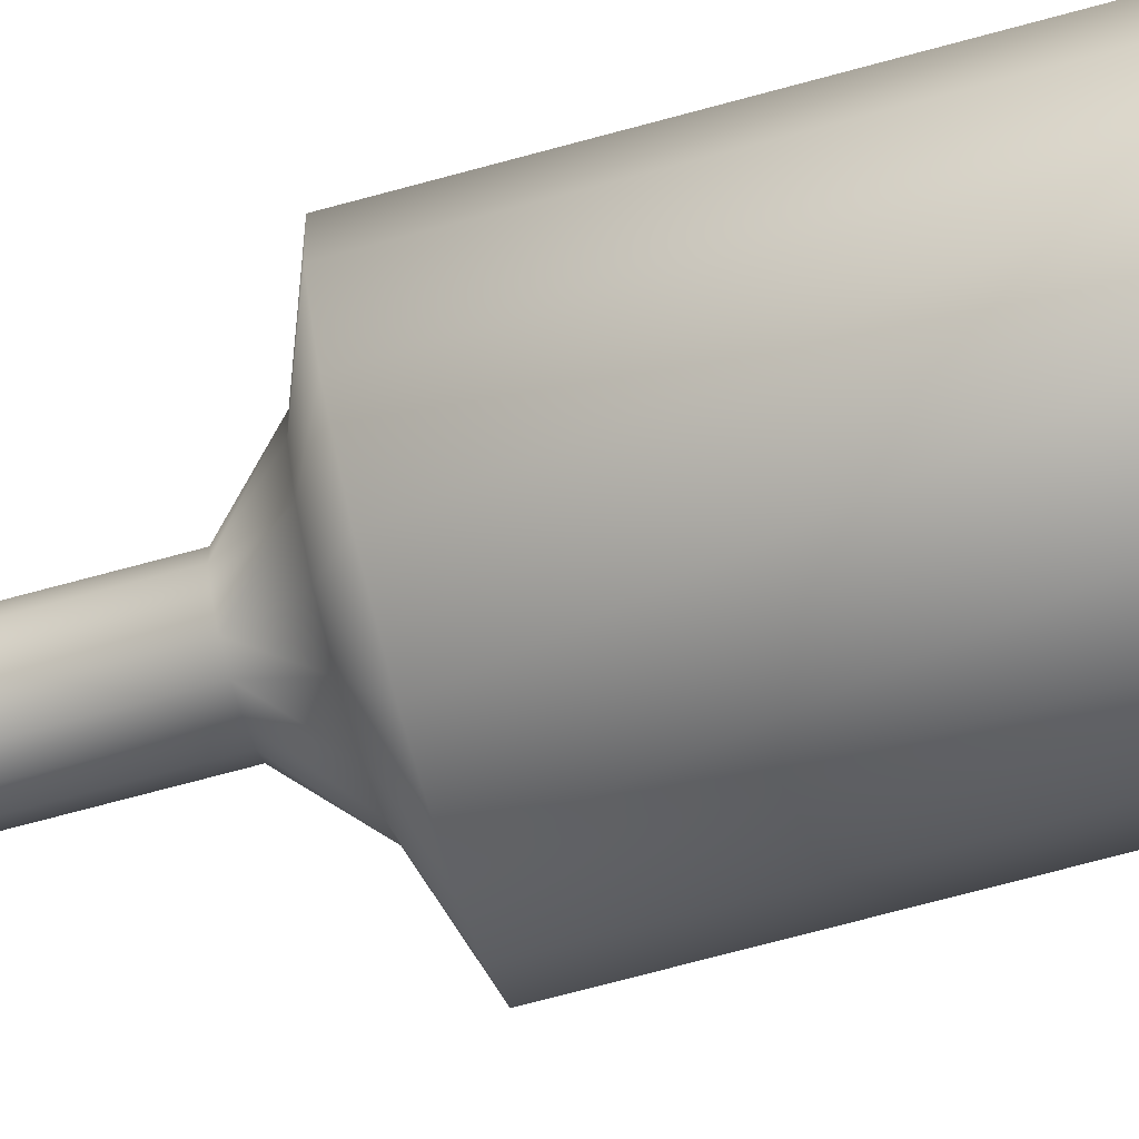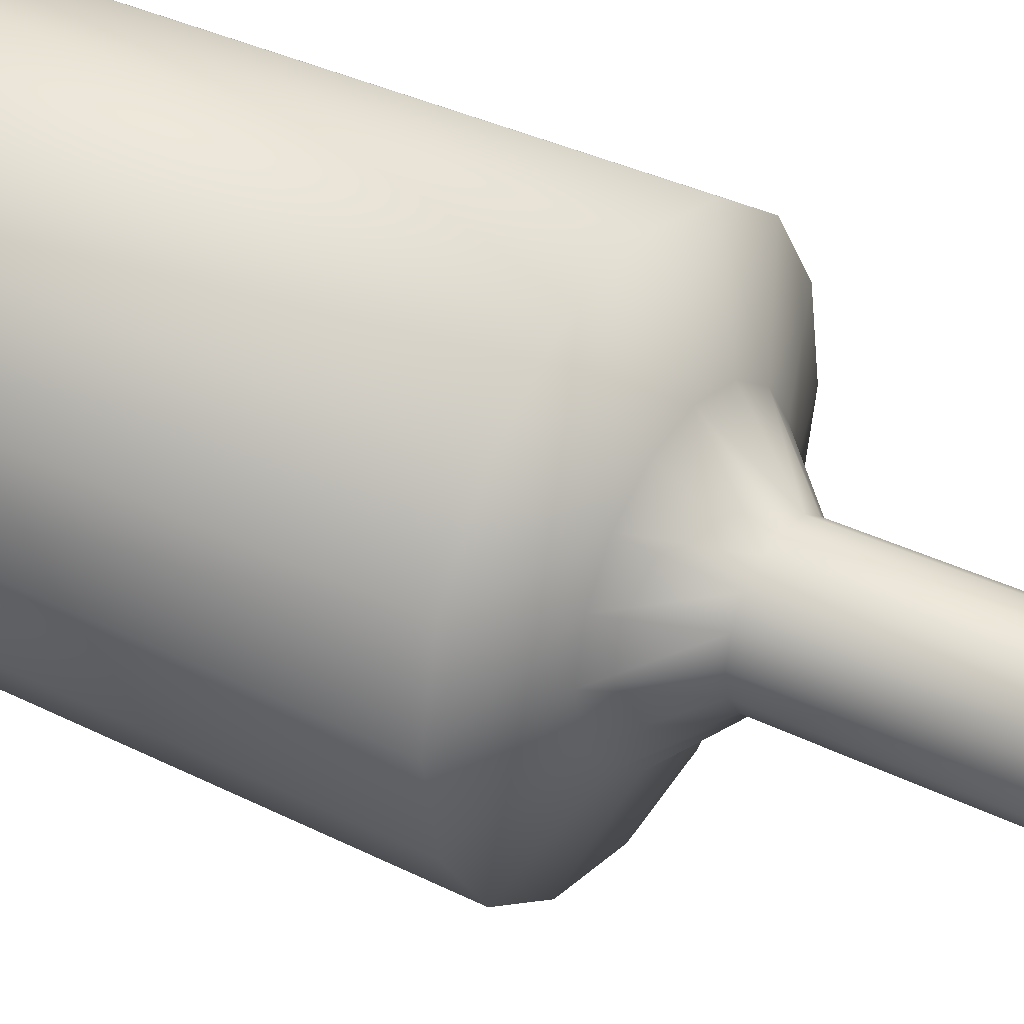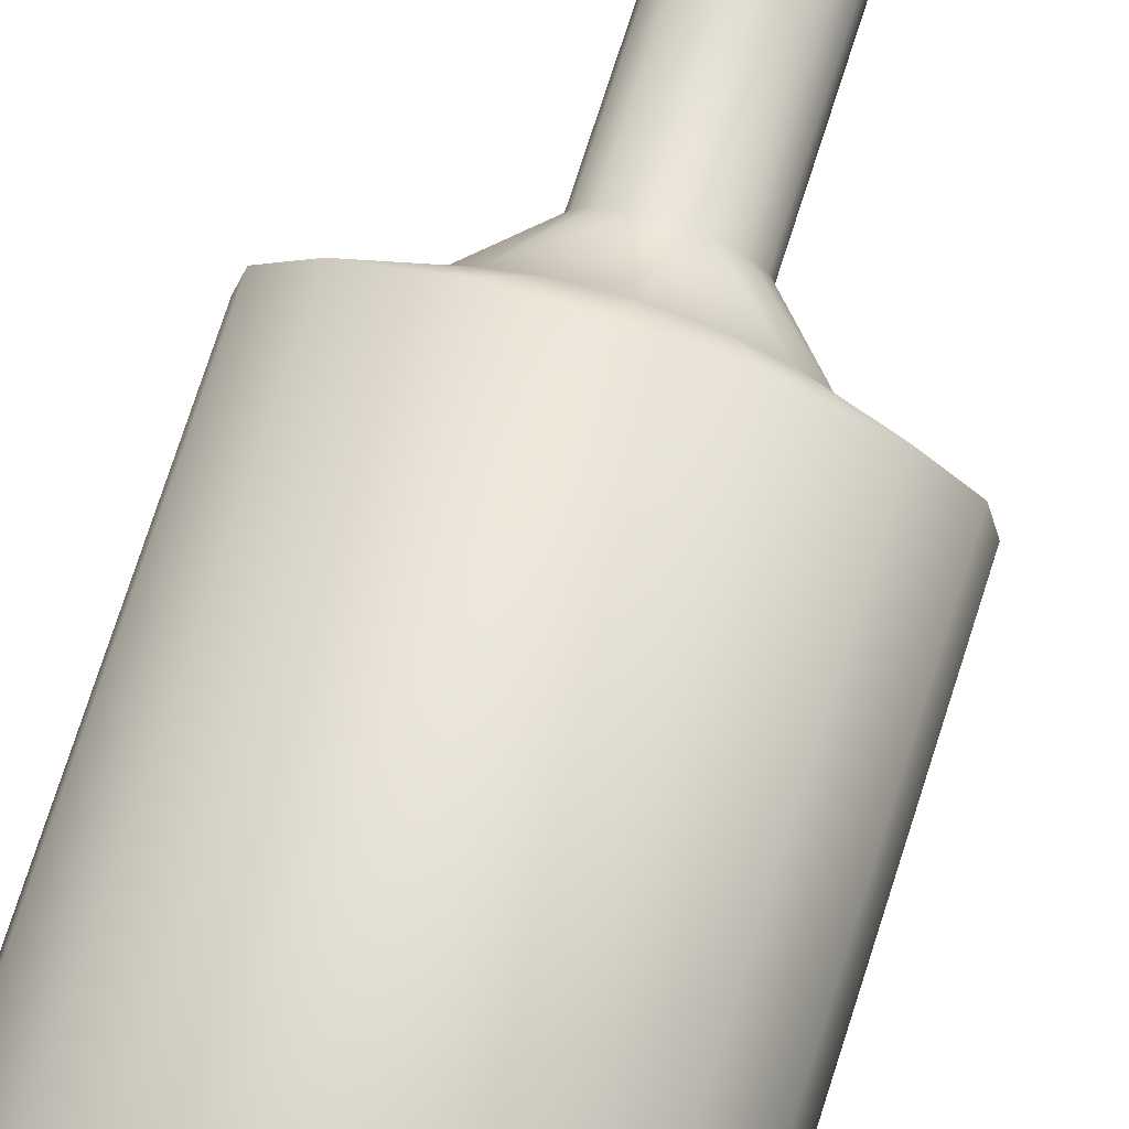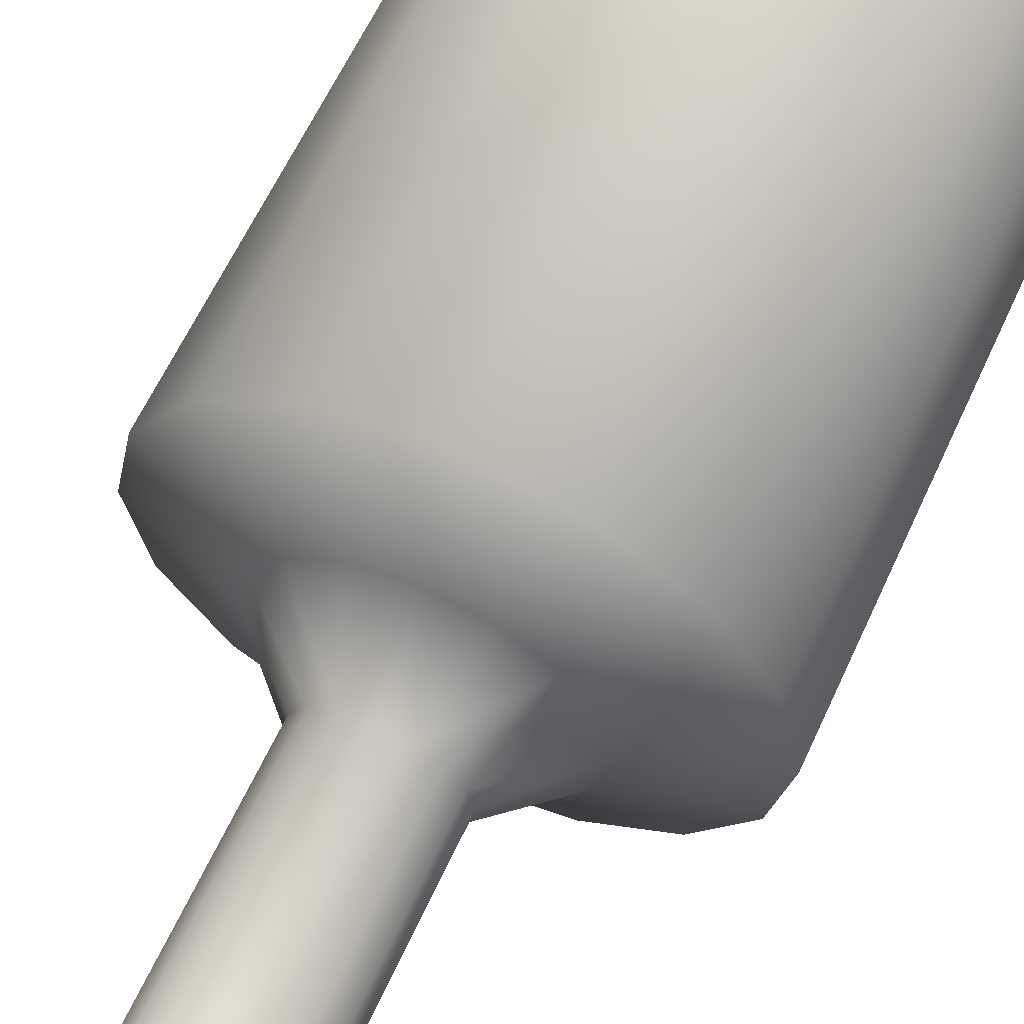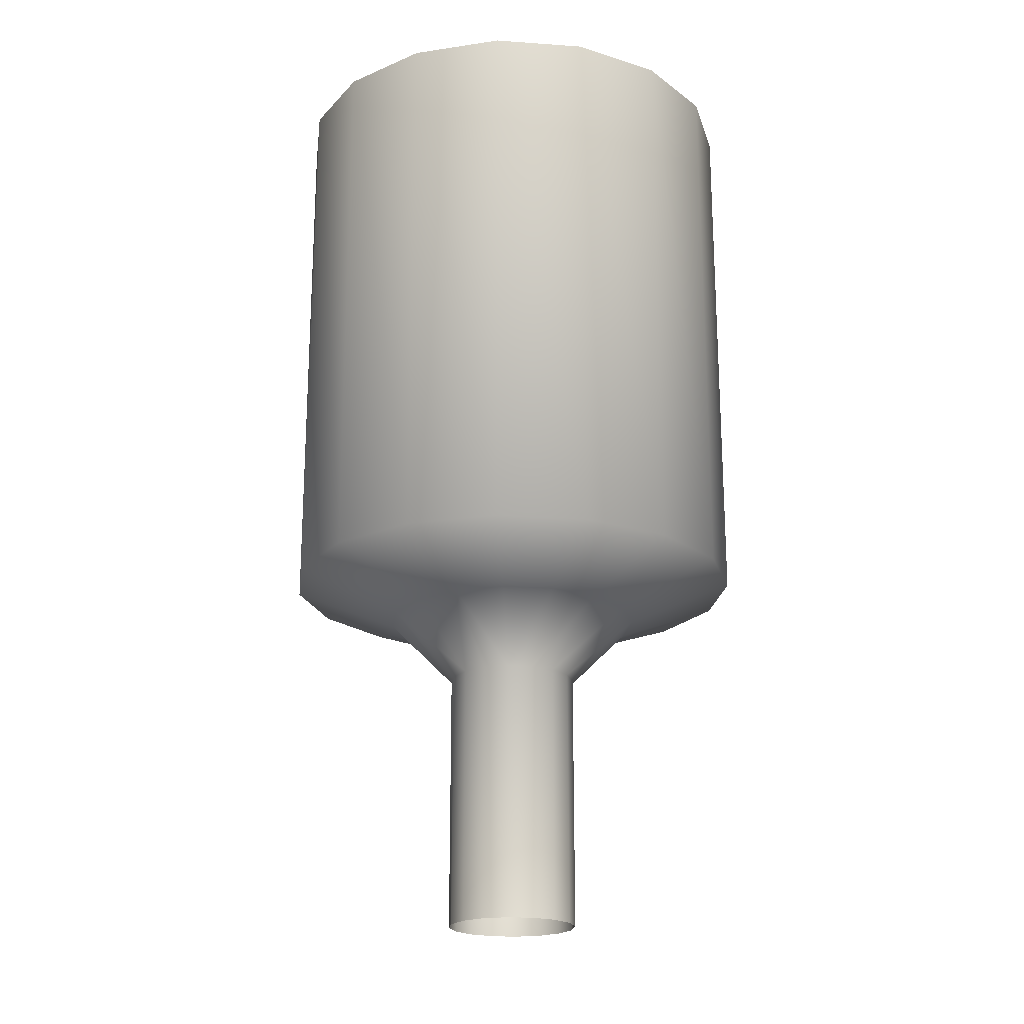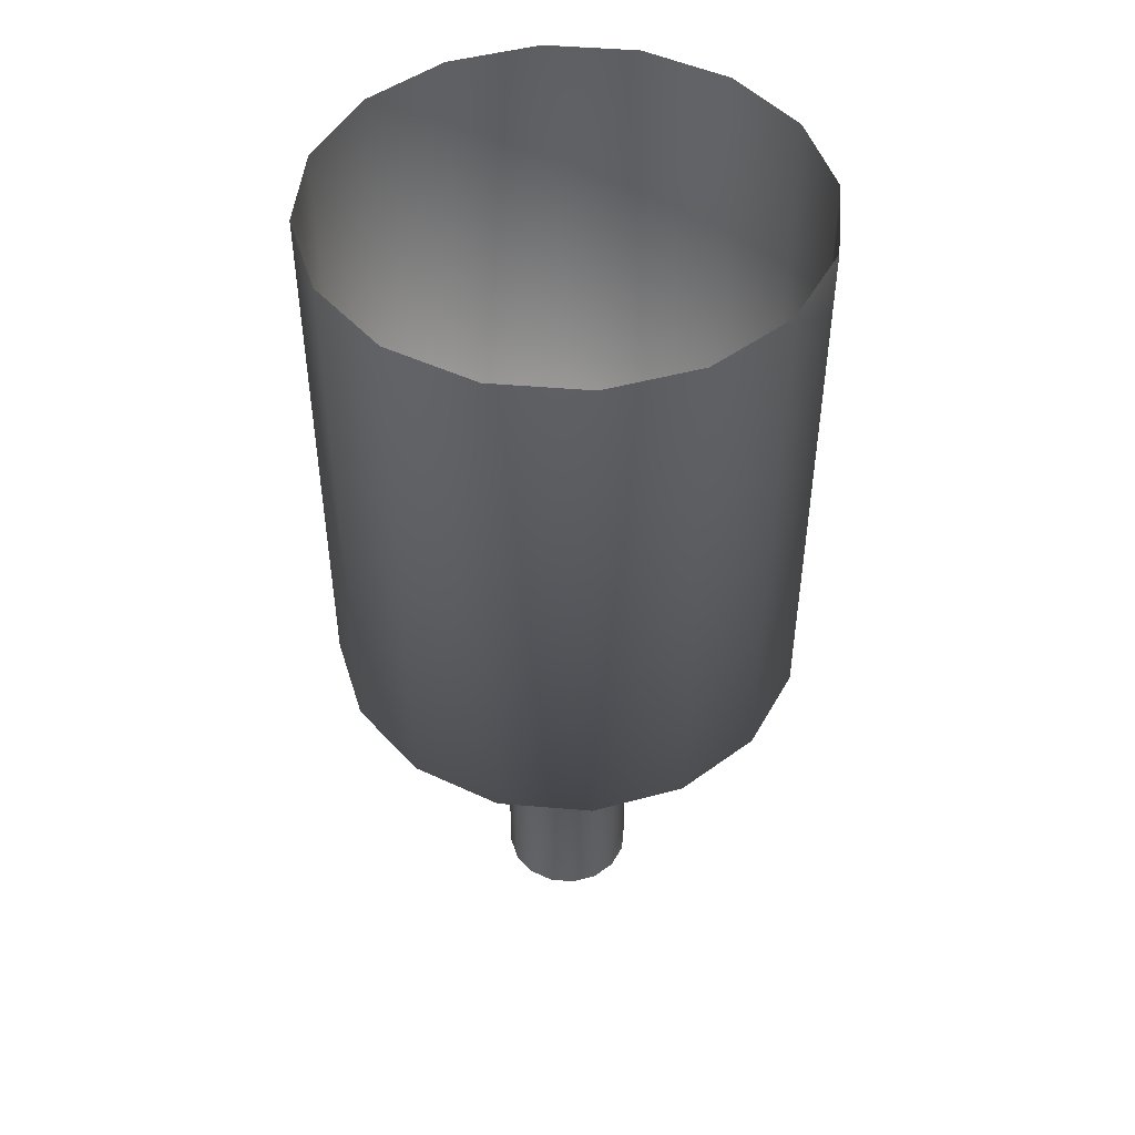
<metadata>
{"format":"obj","ext":"obj","renderer":"f3d","projection":"perspective","resolution":1024,"background":"white","views":[{"elev":-78.6,"azim":104.7,"up":"+Z"},{"elev":35.7,"azim":-56.7,"up":"+Z"},{"elev":79.7,"azim":-161.9,"up":"+Z"},{"elev":61.9,"azim":24.6,"up":"+Z"},{"elev":-20.6,"azim":161.4,"up":"+Y"},{"elev":47.4,"azim":-50.8,"up":"+Y"}]}
</metadata>
<code>
o Lampholder
v -6.695 7.161 -16.04
v -6.696 7.161 -16.05
v -6.7 7.161 -16.06
v -6.707 7.161 -16.06
v -6.714 7.161 -16.06
v -6.722 7.161 -16.06
v -6.728 7.161 -16.06
v -6.732 7.161 -16.05
v -6.734 7.161 -16.04
v -6.732 7.161 -16.03
v -6.728 7.161 -16.03
v -6.722 7.161 -16.02
v -6.714 7.161 -16.02
v -6.707 7.161 -16.02
v -6.7 7.161 -16.03
v -6.696 7.161 -16.03
v -6.695 7.239 -16.04
v -6.696 7.239 -16.05
v -6.7 7.239 -16.06
v -6.707 7.239 -16.06
v -6.714 7.239 -16.06
v -6.722 7.239 -16.06
v -6.728 7.239 -16.06
v -6.732 7.239 -16.05
v -6.734 7.239 -16.04
v -6.732 7.239 -16.03
v -6.728 7.239 -16.03
v -6.722 7.239 -16.02
v -6.714 7.239 -16.02
v -6.707 7.239 -16.02
v -6.7 7.239 -16.03
v -6.696 7.239 -16.03
v -6.675 7.258 -16.04
v -6.678 7.258 -16.06
v -6.687 7.258 -16.07
v -6.699 7.258 -16.08
v -6.714 7.258 -16.08
v -6.729 7.258 -16.08
v -6.742 7.258 -16.07
v -6.75 7.258 -16.06
v -6.753 7.258 -16.04
v -6.75 7.258 -16.03
v -6.742 7.258 -16.01
v -6.729 7.258 -16.01
v -6.714 7.258 -16
v -6.699 7.258 -16.01
v -6.687 7.258 -16.01
v -6.678 7.258 -16.03
v -6.644 7.27 -16.04
v -6.649 7.27 -16.07
v -6.664 7.27 -16.09
v -6.687 7.27 -16.11
v -6.714 7.27 -16.11
v -6.741 7.27 -16.11
v -6.764 7.27 -16.09
v -6.779 7.27 -16.07
v -6.784 7.27 -16.04
v -6.779 7.27 -16.02
v -6.764 7.27 -15.99
v -6.741 7.27 -15.98
v -6.714 7.27 -15.97
v -6.687 7.27 -15.98
v -6.664 7.27 -15.99
v -6.649 7.27 -16.02
v -6.644 7.434 -16.04
v -6.649 7.434 -16.07
v -6.664 7.434 -16.09
v -6.687 7.434 -16.11
v -6.714 7.434 -16.11
v -6.741 7.434 -16.11
v -6.764 7.434 -16.09
v -6.779 7.434 -16.07
v -6.784 7.434 -16.04
v -6.779 7.434 -16.02
v -6.764 7.434 -15.99
v -6.741 7.434 -15.98
v -6.714 7.434 -15.97
v -6.687 7.434 -15.98
v -6.664 7.434 -15.99
v -6.649 7.434 -16.02
f 2 17 1
f 3 18 2
f 4 19 3
f 5 20 4
f 6 21 5
f 7 22 6
f 8 23 7
f 9 24 8
f 10 25 9
f 11 26 10
f 12 27 11
f 13 28 12
f 14 29 13
f 15 30 14
f 16 31 15
f 1 32 16
f 18 33 17
f 18 35 34
f 20 35 19
f 20 37 36
f 21 38 37
f 22 39 38
f 23 40 39
f 24 41 40
f 26 41 25
f 27 42 26
f 28 43 27
f 28 45 44
f 30 45 29
f 30 47 46
f 32 47 31
f 32 33 48
f 33 50 49
f 35 50 34
f 35 52 51
f 36 53 52
f 37 54 53
f 39 54 38
f 39 56 55
f 41 56 40
f 42 57 41
f 43 58 42
f 43 60 59
f 45 60 44
f 45 62 61
f 47 62 46
f 47 64 63
f 33 64 48
f 50 65 49
f 51 66 50
f 52 67 51
f 53 68 52
f 54 69 53
f 55 70 54
f 56 71 55
f 57 72 56
f 58 73 57
f 59 74 58
f 60 75 59
f 61 76 60
f 62 77 61
f 63 78 62
f 64 79 63
f 49 80 64
f 2 18 17
f 3 19 18
f 4 20 19
f 5 21 20
f 6 22 21
f 7 23 22
f 8 24 23
f 9 25 24
f 10 26 25
f 11 27 26
f 12 28 27
f 13 29 28
f 14 30 29
f 15 31 30
f 16 32 31
f 1 17 32
f 18 34 33
f 18 19 35
f 20 36 35
f 20 21 37
f 21 22 38
f 22 23 39
f 23 24 40
f 24 25 41
f 26 42 41
f 27 43 42
f 28 44 43
f 28 29 45
f 30 46 45
f 30 31 47
f 32 48 47
f 32 17 33
f 33 34 50
f 35 51 50
f 35 36 52
f 36 37 53
f 37 38 54
f 39 55 54
f 39 40 56
f 41 57 56
f 42 58 57
f 43 59 58
f 43 44 60
f 45 61 60
f 45 46 62
f 47 63 62
f 47 48 64
f 33 49 64
f 50 66 65
f 51 67 66
f 52 68 67
f 53 69 68
f 54 70 69
f 55 71 70
f 56 72 71
f 57 73 72
f 58 74 73
f 59 75 74
f 60 76 75
f 61 77 76
f 62 78 77
f 63 79 78
f 64 80 79
f 49 65 80

</code>
